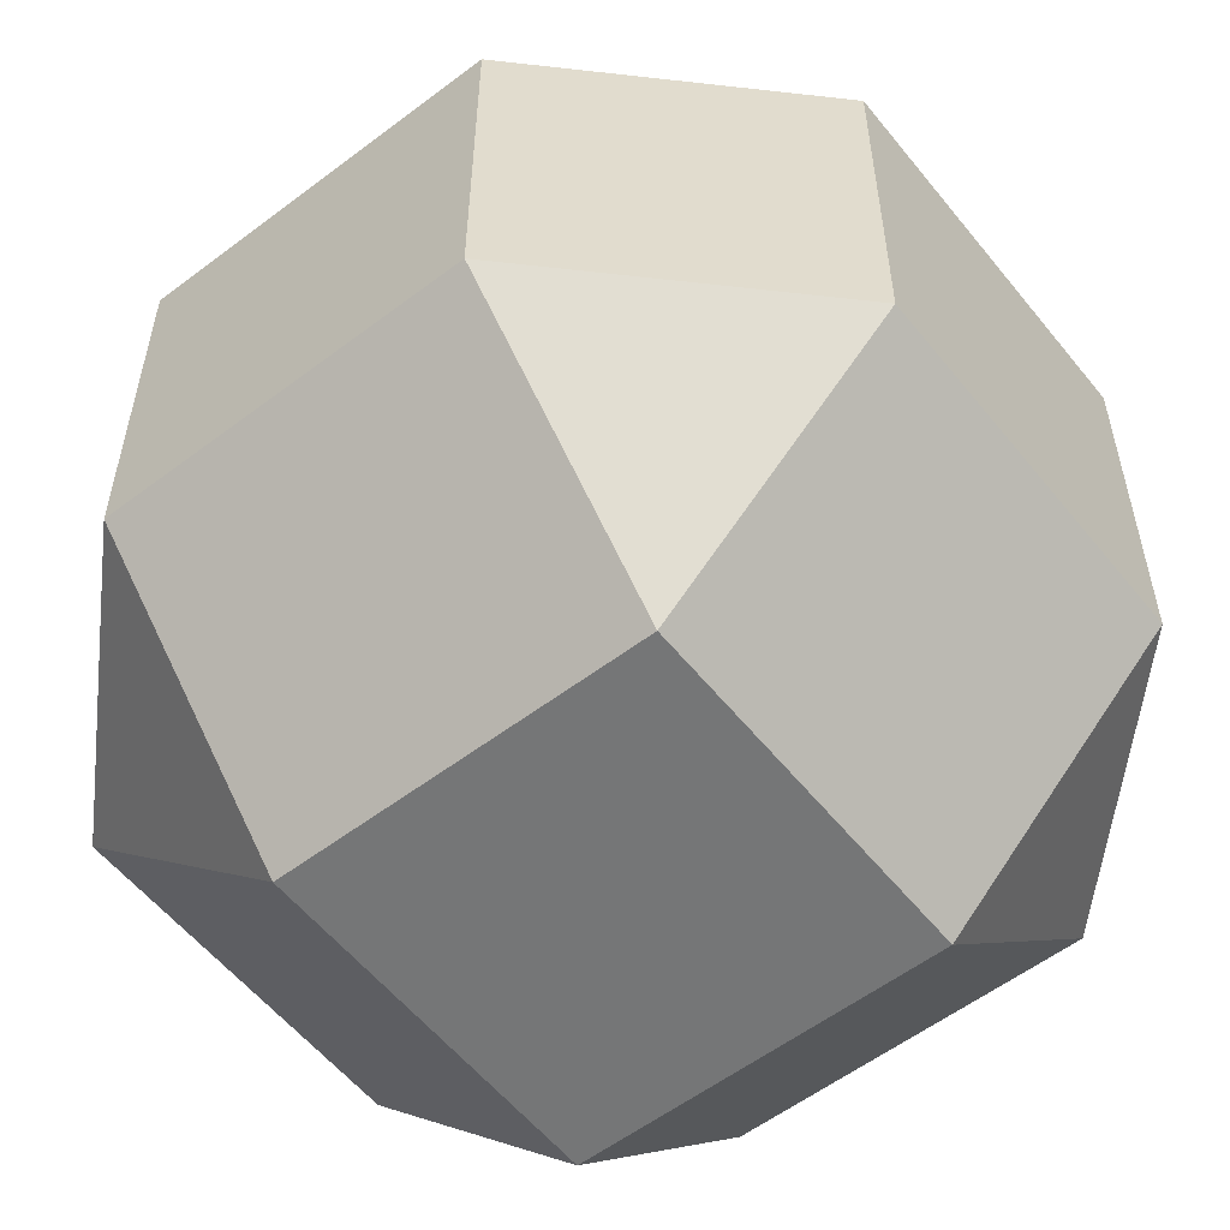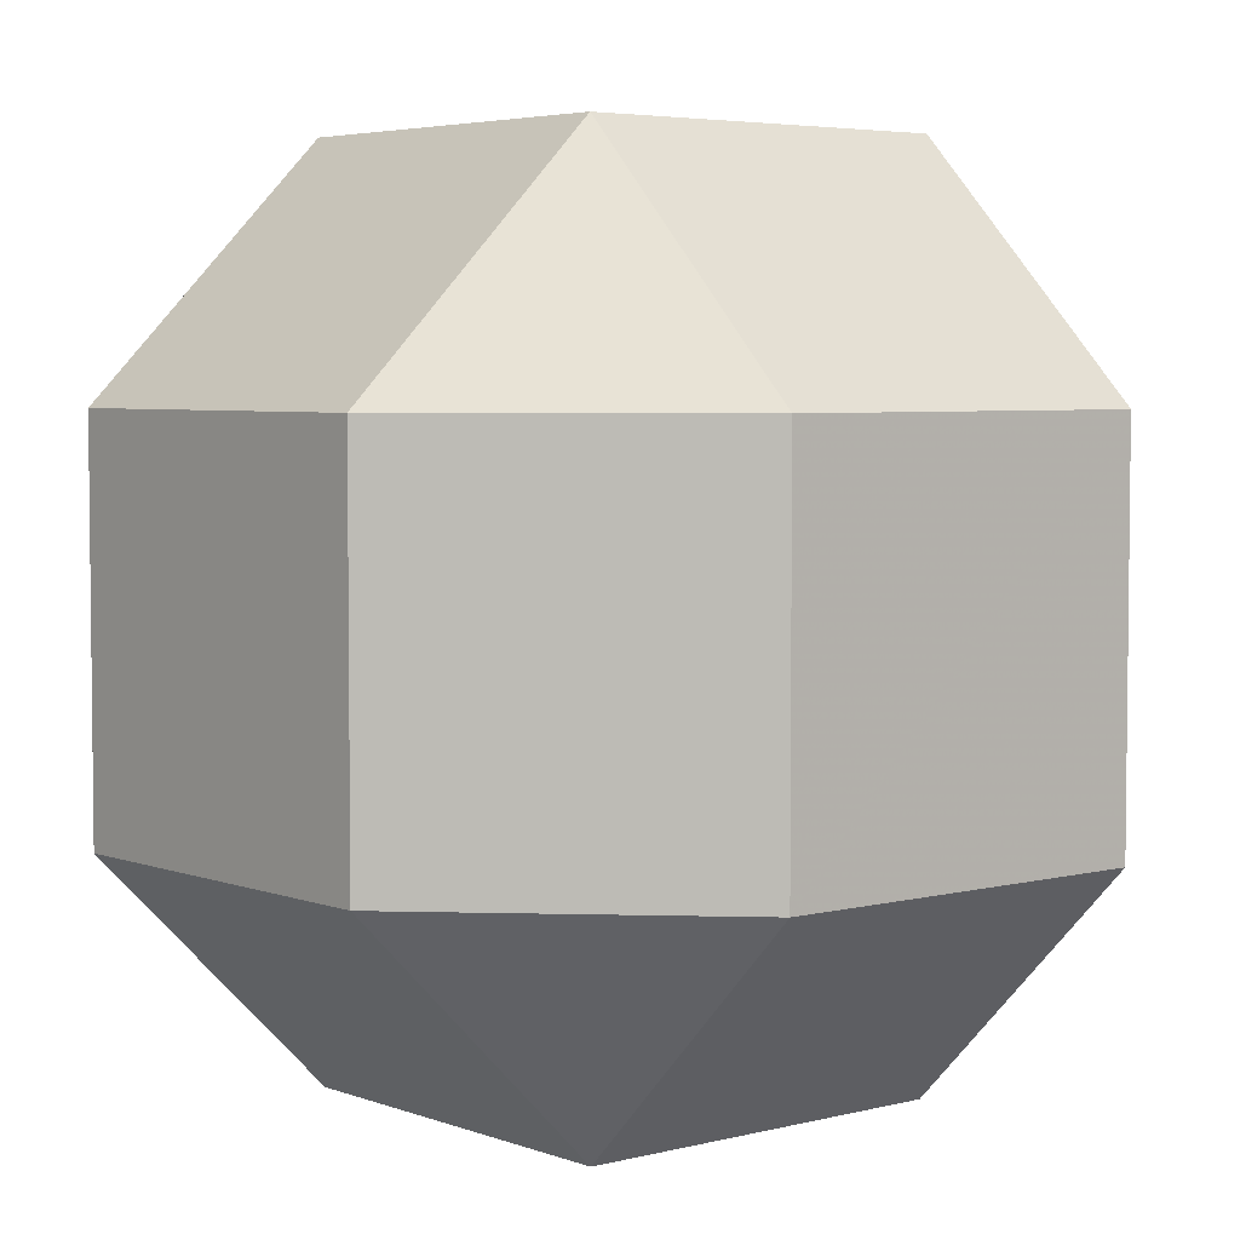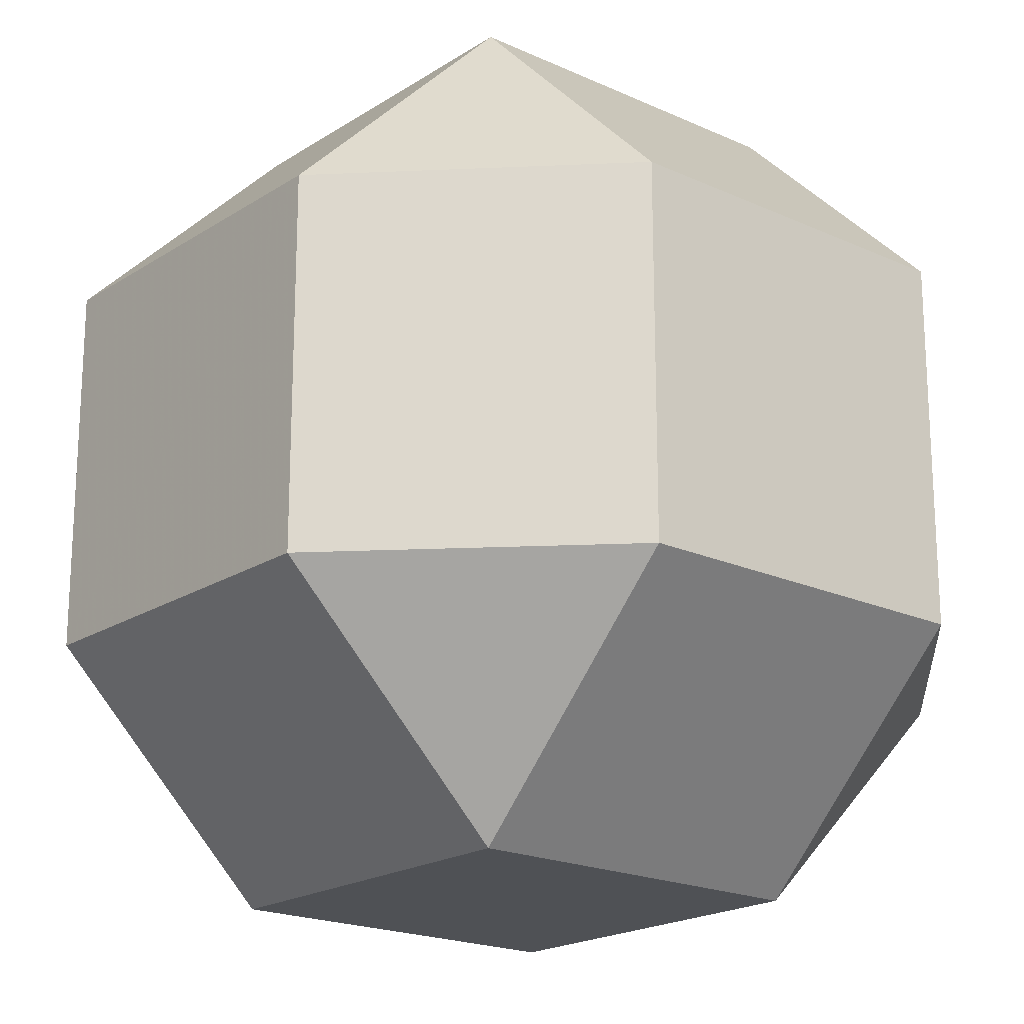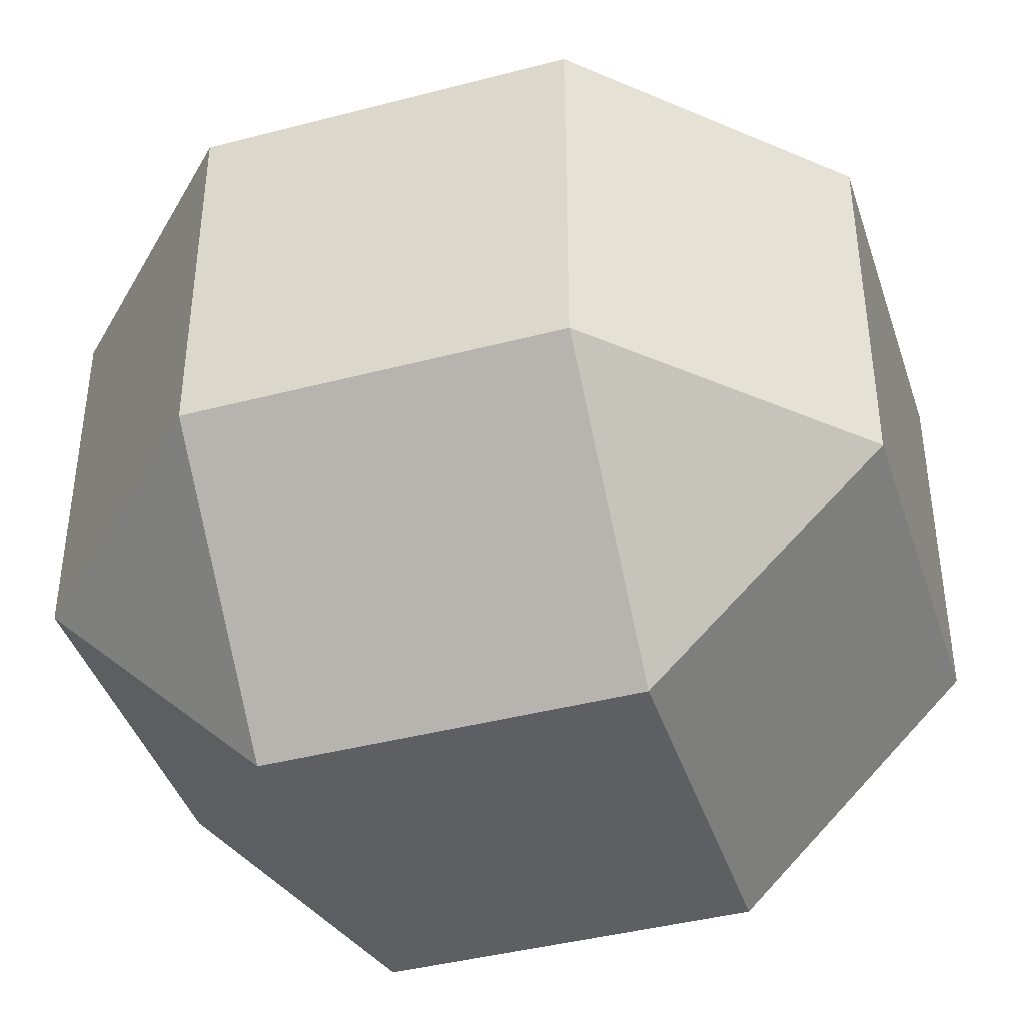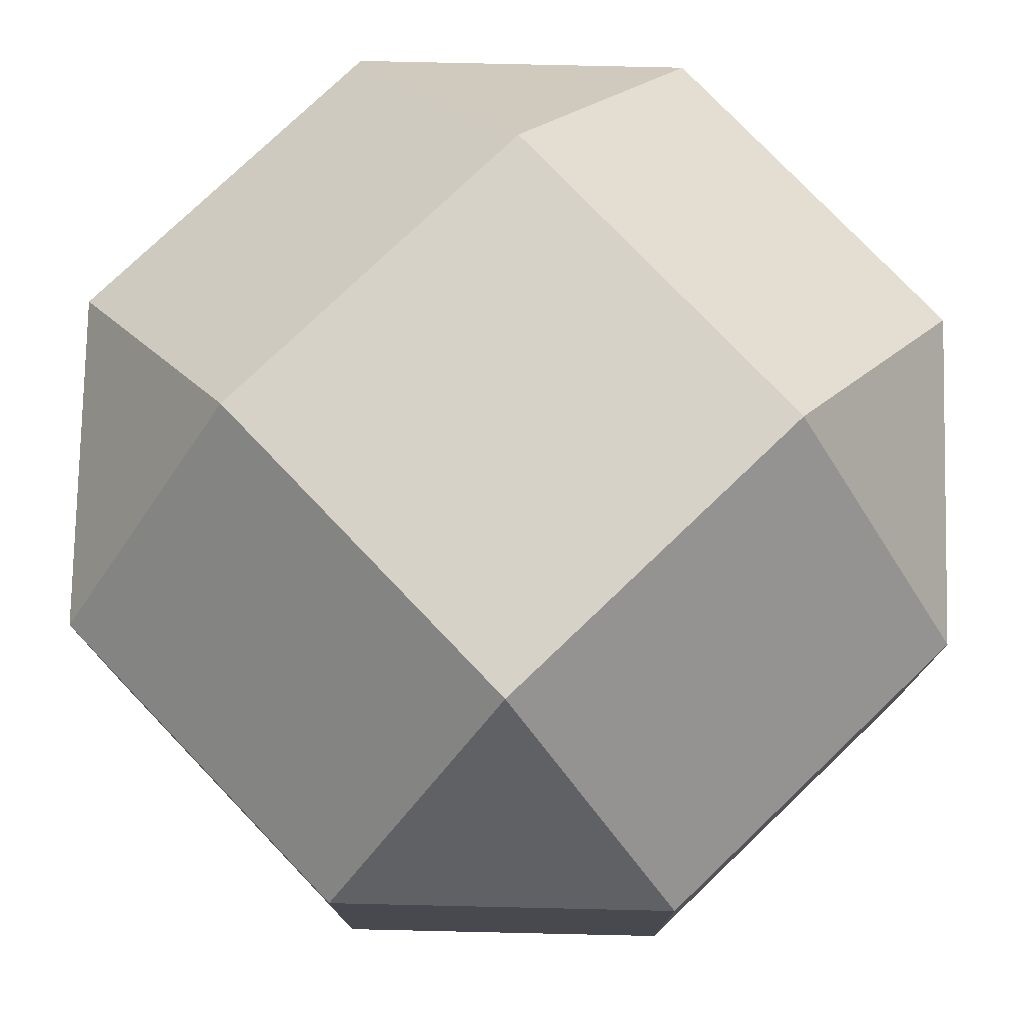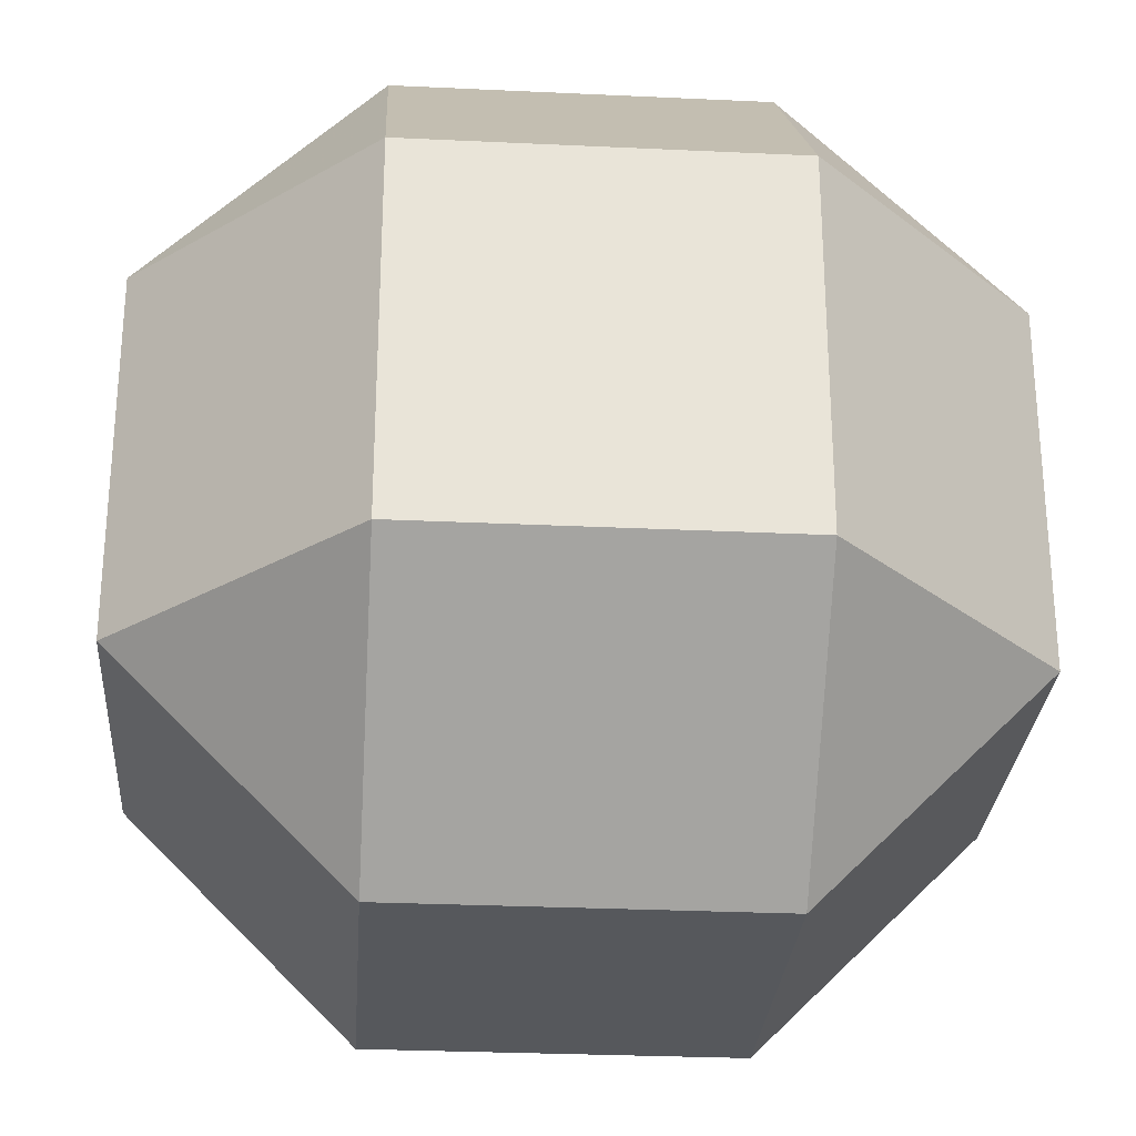
<metadata>
{"format":"obj","ext":"obj","renderer":"f3d","projection":"perspective","resolution":1024,"background":"white","views":[{"elev":-56.7,"azim":128.3,"up":"+Z"},{"elev":4.5,"azim":-39.9,"up":"+Z"},{"elev":-19.7,"azim":49.7,"up":"+Z"},{"elev":-41.5,"azim":-72.4,"up":"+Z"},{"elev":77.3,"azim":46.3,"up":"+Z"},{"elev":-28.1,"azim":-94.1,"up":"+Y"}]}
</metadata>
<code>
v -0.007812 0.2031 -0.2188
v -0.03906 0.2031 -0.25
v -0.007812 0.2344 -0.25
v 0.007812 0.2344 -0.25
v 0.007812 0.2031 -0.2188
v -0.007812 0.1875 -0.2188
v -0.03906 0.1875 -0.25
v -0.03906 0.2031 -0.2656
v -0.007812 0.2344 -0.2656
v 0.007812 0.2344 -0.2656
v 0.03906 0.2031 -0.25
v 0.03906 0.1875 -0.25
v 0.007812 0.1875 -0.2188
v -0.007812 0.1562 -0.25
v -0.007812 0.1562 -0.2656
v -0.03906 0.1875 -0.2656
v -0.007812 0.2031 -0.2969
v 0.007812 0.2031 -0.2969
v 0.03906 0.2031 -0.2656
v 0.03906 0.1875 -0.2656
v 0.007812 0.1562 -0.25
v 0.007812 0.1562 -0.2656
v -0.007812 0.1875 -0.2969
v 0.007812 0.1875 -0.2969
v -0.02344 0.2188 -0.2031
v -0.05469 0.2188 -0.2344
v -0.02344 0.25 -0.2344
v 0.02344 0.25 -0.2344
v 0.02344 0.2188 -0.2031
v -0.02344 0.1719 -0.2031
v -0.05469 0.1719 -0.2344
v -0.05469 0.2188 -0.2812
v -0.02344 0.25 -0.2812
v 0.02344 0.25 -0.2812
v 0.05469 0.2188 -0.2344
v 0.05469 0.1719 -0.2344
v 0.02344 0.1719 -0.2031
v -0.02344 0.1406 -0.2344
v -0.02344 0.1406 -0.2812
v -0.05469 0.1719 -0.2812
v -0.02344 0.2188 -0.3125
v 0.02344 0.2188 -0.3125
v 0.05469 0.2188 -0.2812
v 0.05469 0.1719 -0.2812
v 0.02344 0.1406 -0.2344
v 0.02344 0.1406 -0.2812
v -0.02344 0.1719 -0.3125
v 0.02344 0.1719 -0.3125
v -0.03125 0.2266 -0.1875
v -0.07031 0.2266 -0.2266
v -0.03125 0.2656 -0.2266
v 0.03125 0.2656 -0.2266
v 0.03125 0.2266 -0.1875
v -0.03125 0.1641 -0.1875
v -0.07031 0.1641 -0.2266
v -0.07031 0.2266 -0.2891
v -0.03125 0.2656 -0.2891
v 0.03125 0.2656 -0.2891
v 0.07031 0.2266 -0.2266
v 0.07031 0.1641 -0.2266
v 0.03125 0.1641 -0.1875
v -0.03125 0.125 -0.2266
v -0.03125 0.125 -0.2891
v -0.07031 0.1641 -0.2891
v -0.03125 0.2266 -0.3281
v 0.03125 0.2266 -0.3281
v 0.07031 0.2266 -0.2891
v 0.07031 0.1641 -0.2891
v 0.03125 0.125 -0.2266
v 0.03125 0.125 -0.2891
v -0.03125 0.1641 -0.3281
v 0.03125 0.1641 -0.3281
f 1 2 3
f 1 3 4
f 1 4 5
f 1 5 6
f 1 6 2
f 2 6 7
f 2 7 8
f 2 8 3
f 3 8 9
f 3 9 10
f 3 10 4
f 4 10 11
f 4 11 5
f 5 11 12
f 5 12 13
f 5 13 6
f 6 13 14
f 6 14 7
f 7 14 15
f 7 15 16
f 7 16 8
f 8 16 17
f 8 17 9
f 9 17 18
f 9 18 10
f 10 18 19
f 10 19 11
f 11 19 20
f 11 20 12
f 12 20 21
f 12 21 13
f 13 21 14
f 14 21 15
f 15 21 22
f 15 22 23
f 15 23 16
f 16 23 17
f 17 23 24
f 17 24 18
f 18 24 19
f 19 24 20
f 20 24 22
f 20 22 21
f 22 24 23
f 25 26 27
f 25 27 28
f 25 28 29
f 25 29 30
f 25 30 26
f 26 30 31
f 26 31 32
f 26 32 27
f 27 32 33
f 27 33 34
f 27 34 28
f 28 34 35
f 28 35 29
f 29 35 36
f 29 36 37
f 29 37 30
f 30 37 38
f 30 38 31
f 31 38 39
f 31 39 40
f 31 40 32
f 32 40 41
f 32 41 33
f 33 41 42
f 33 42 34
f 34 42 43
f 34 43 35
f 35 43 44
f 35 44 36
f 36 44 45
f 36 45 37
f 37 45 38
f 38 45 39
f 39 45 46
f 39 46 47
f 39 47 40
f 40 47 41
f 41 47 48
f 41 48 42
f 42 48 43
f 43 48 44
f 44 48 46
f 44 46 45
f 46 48 47
f 49 50 51
f 49 51 52
f 49 52 53
f 49 53 54
f 49 54 50
f 50 54 55
f 50 55 56
f 50 56 51
f 51 56 57
f 51 57 58
f 51 58 52
f 52 58 59
f 52 59 53
f 53 59 60
f 53 60 61
f 53 61 54
f 54 61 62
f 54 62 55
f 55 62 63
f 55 63 64
f 55 64 56
f 56 64 65
f 56 65 57
f 57 65 66
f 57 66 58
f 58 66 67
f 58 67 59
f 59 67 68
f 59 68 60
f 60 68 69
f 60 69 61
f 61 69 62
f 62 69 63
f 63 69 70
f 63 70 71
f 63 71 64
f 64 71 65
f 65 71 72
f 65 72 66
f 66 72 67
f 67 72 68
f 68 72 70
f 68 70 69
f 70 72 71

</code>
